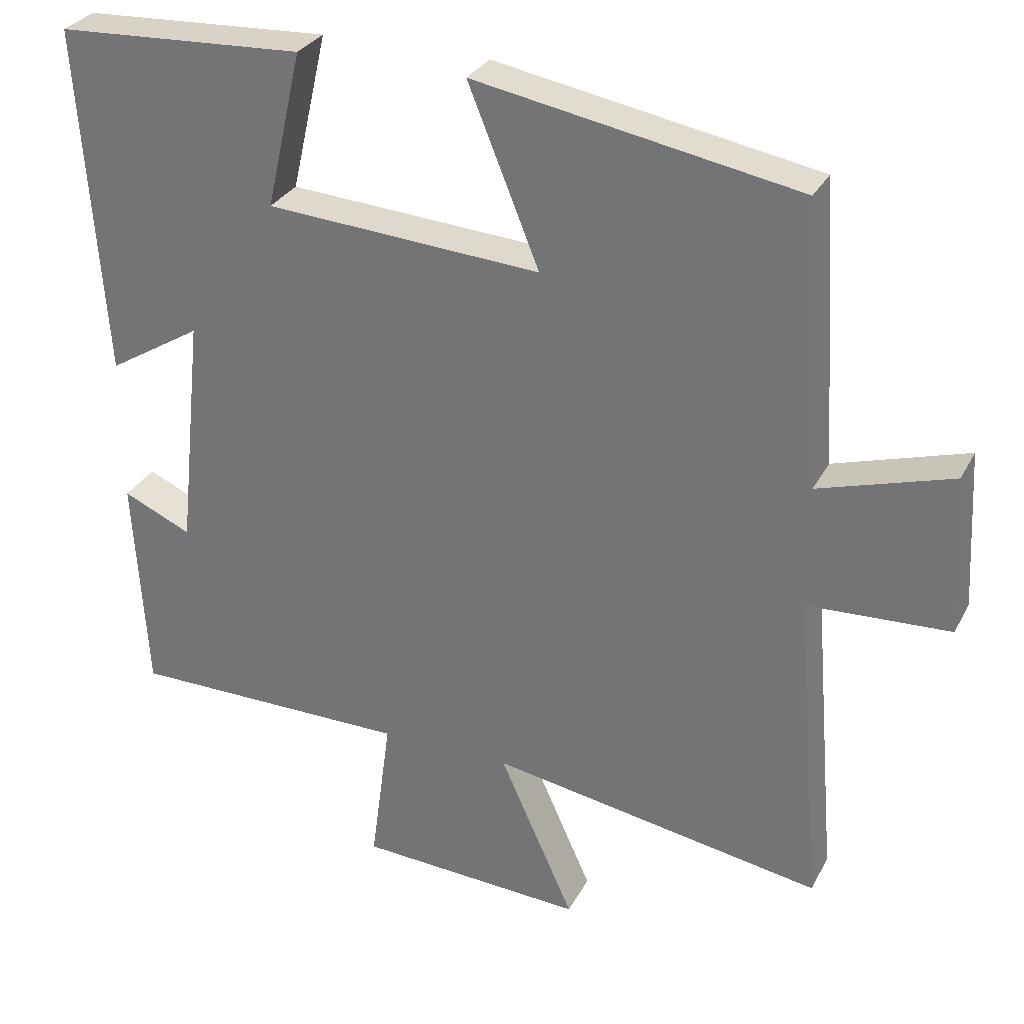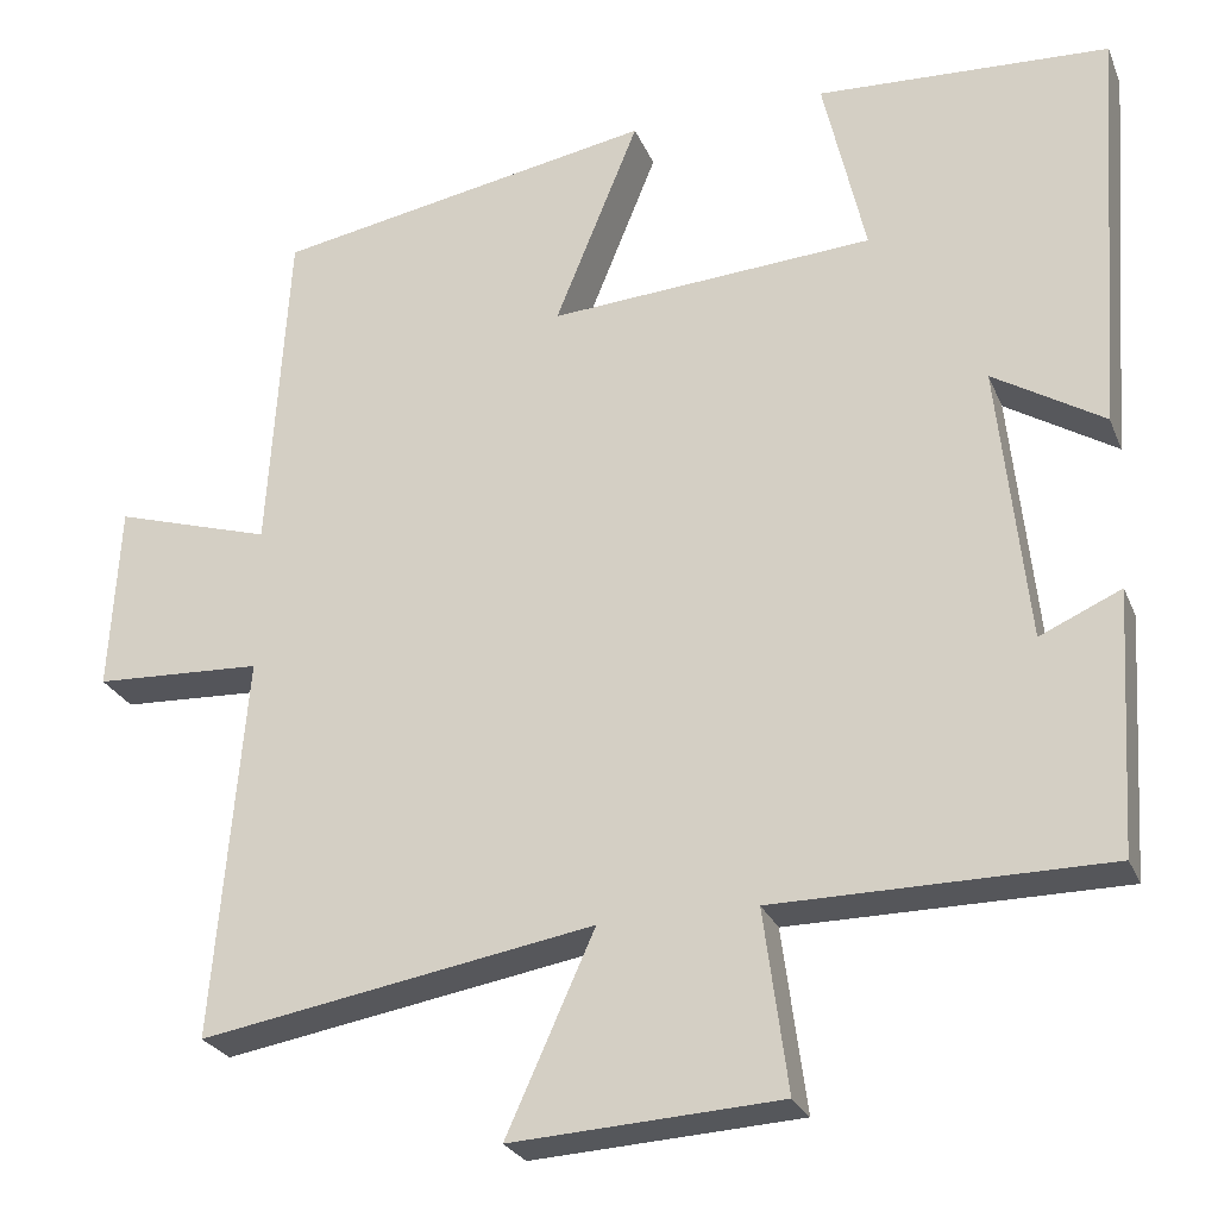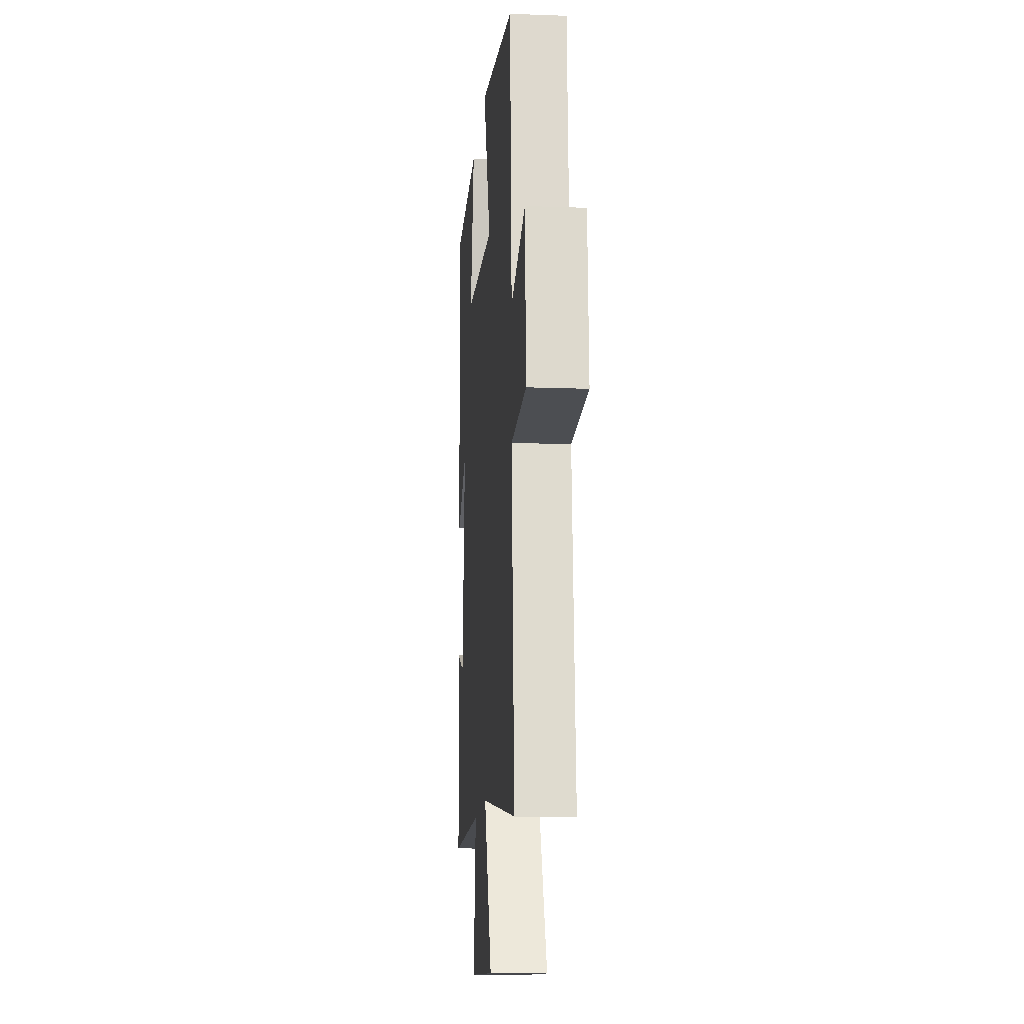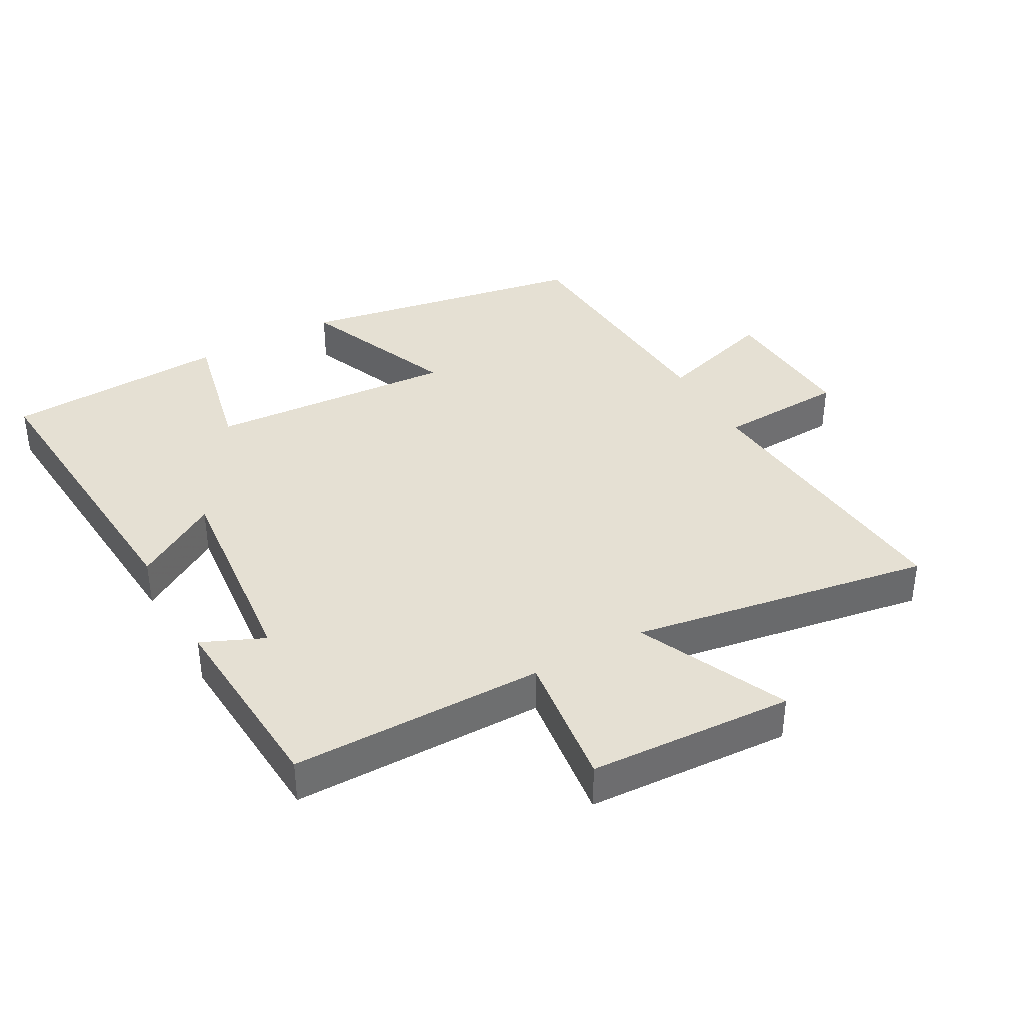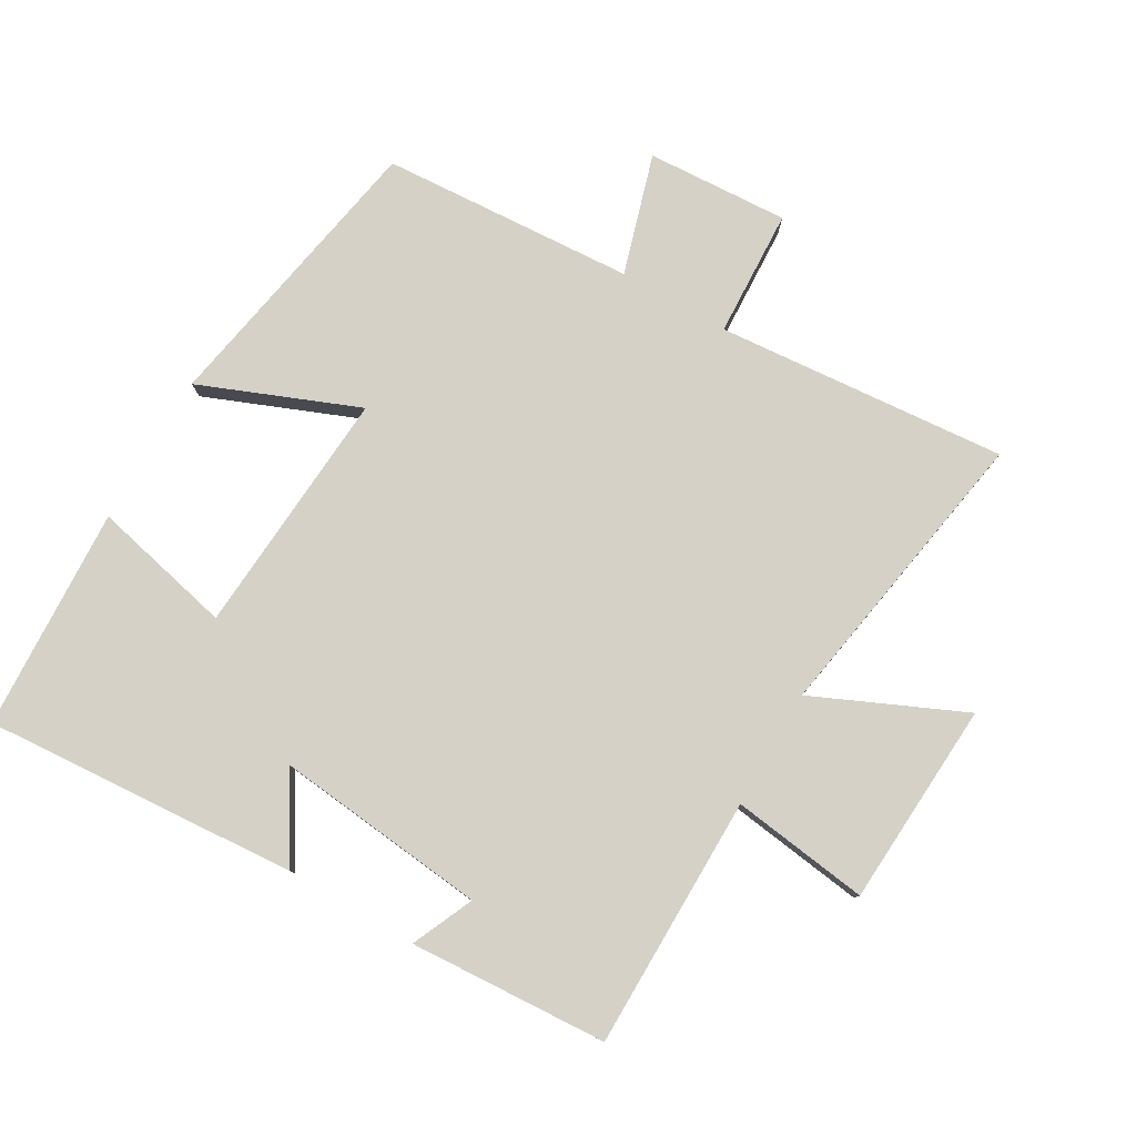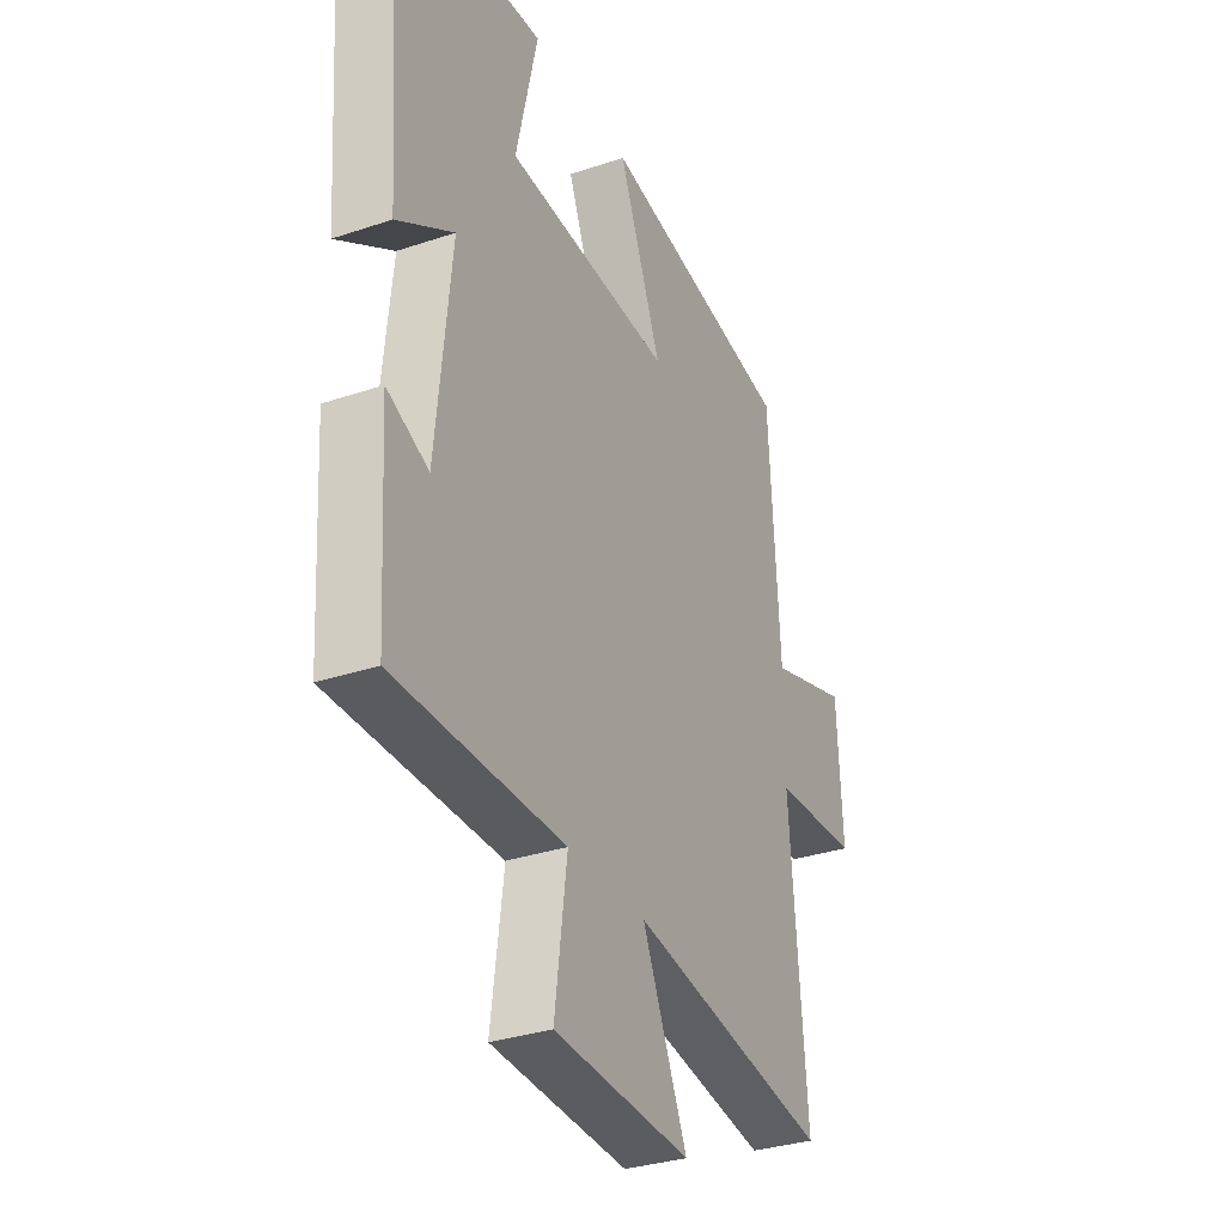
<metadata>
{"format":"obj","ext":"obj","renderer":"f3d","projection":"perspective","resolution":1024,"background":"white","views":[{"elev":29.9,"azim":-156.6,"up":"+Z"},{"elev":-25.9,"azim":19.0,"up":"+Z"},{"elev":-14.1,"azim":-94.7,"up":"+Z"},{"elev":38.0,"azim":150.6,"up":"+Y"},{"elev":79.4,"azim":120.1,"up":"+Y"},{"elev":-32.1,"azim":115.3,"up":"+Z"}]}
</metadata>
<code>
v -0.476 0.07 0.42
v -0.035 0.07 0.5
v -0.132 0.07 0.26
v 0.244 0.07 0.286
v 0.195 0.07 0.5
v 0.534 0.07 0.483
v 0.5 0.07 0.005
v 0.372 0.07 0.083
v 0.406 0.07 -0.239
v 0.5 0.07 -0.197
v 0.482 0.07 -0.498
v 0.098 0.07 -0.5
v 0.126 0.07 -0.709
v -0.184 0.07 -0.727
v -0.082 0.07 -0.5
v -0.537 0.07 -0.578
v -0.5 0.07 -0.136
v -0.694 0.07 -0.127
v -0.682 0.07 0.089
v -0.5 0.07 0.034
v -0.476 0 0.42
v -0.035 0 0.5
v -0.132 0 0.26
v 0.244 0 0.286
v 0.195 0 0.5
v 0.534 0 0.483
v 0.5 0 0.005
v 0.372 0 0.083
v 0.406 0 -0.239
v 0.5 0 -0.197
v 0.482 0 -0.498
v 0.098 0 -0.5
v 0.126 0 -0.709
v -0.184 0 -0.727
v -0.082 0 -0.5
v -0.537 0 -0.578
v -0.5 0 -0.136
v -0.694 0 -0.127
v -0.682 0 0.089
v -0.5 0 0.034
f 17 18 19 20
f 17 20 1 2
f 15 16 17
f 12 13 14 15
f 9 10 11 12
f 8 9 12 15
f 5 6 7 8
f 4 5 8
f 3 4 8 15
f 17 2 3
f 3 15 17
f 40 39 38 37
f 22 21 40 37
f 37 36 35
f 35 34 33 32
f 32 31 30 29
f 35 32 29 28
f 28 27 26 25
f 28 25 24
f 35 28 24 23
f 23 22 37
f 37 35 23
f 1 21 22 2
f 2 22 23 3
f 3 23 24 4
f 4 24 25 5
f 5 25 26 6
f 6 26 27 7
f 7 27 28 8
f 8 28 29 9
f 9 29 30 10
f 10 30 31 11
f 11 31 32 12
f 12 32 33 13
f 13 33 34 14
f 14 34 35 15
f 15 35 36 16
f 16 36 37 17
f 17 37 38 18
f 18 38 39 19
f 19 39 40 20
f 20 40 21 1

</code>
